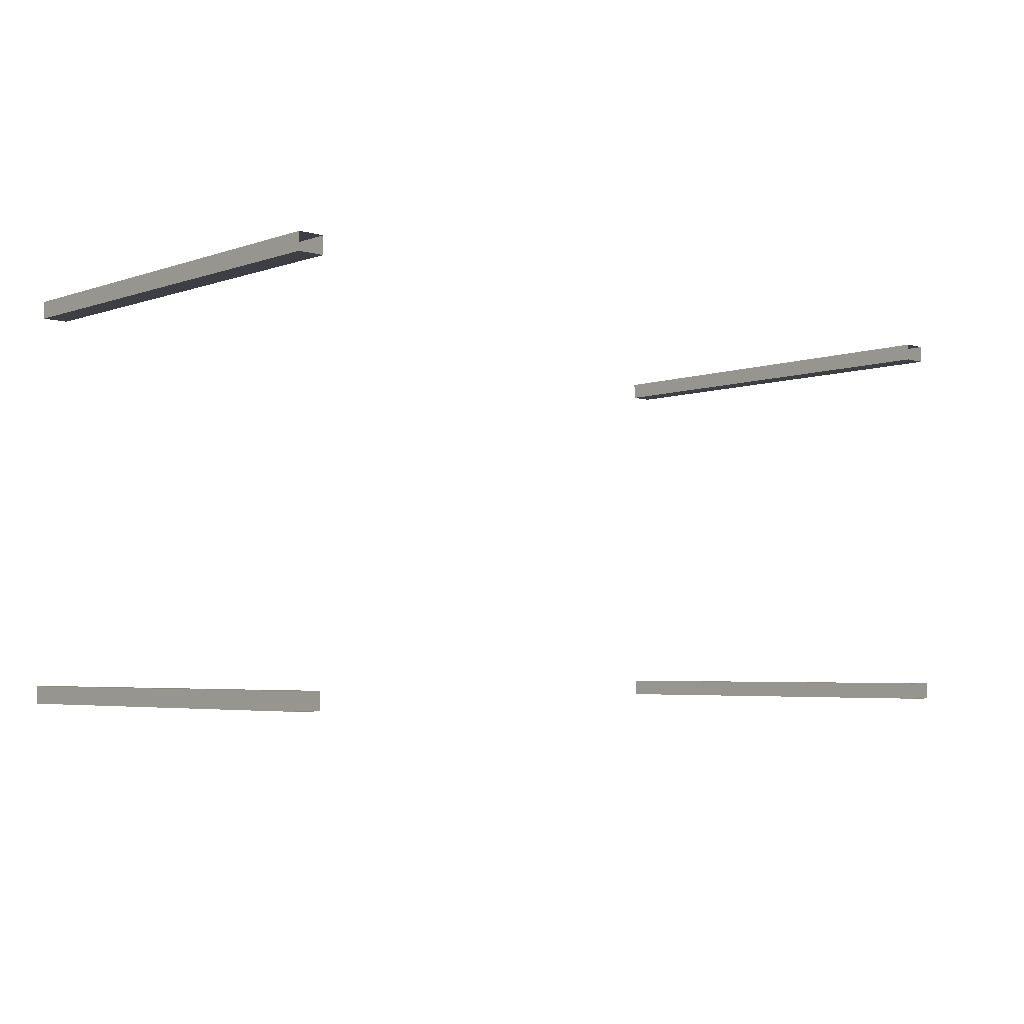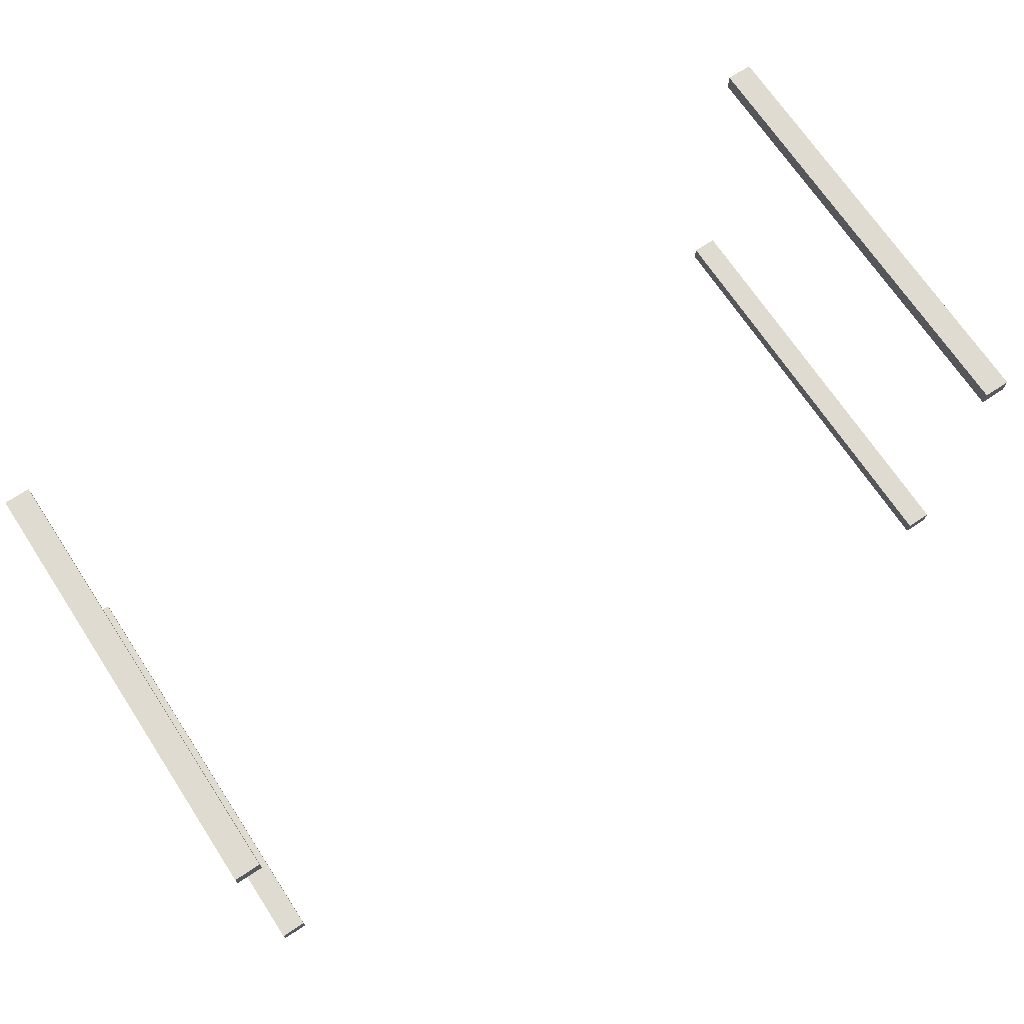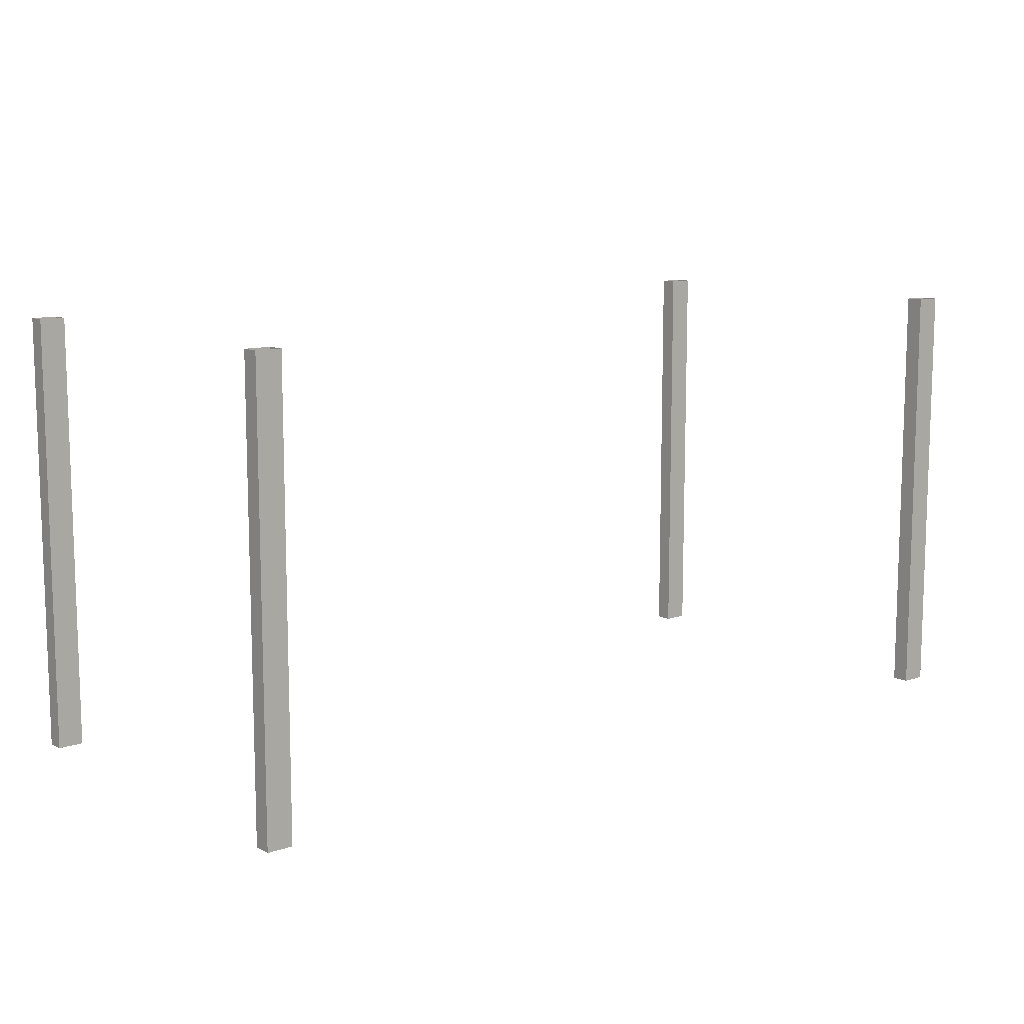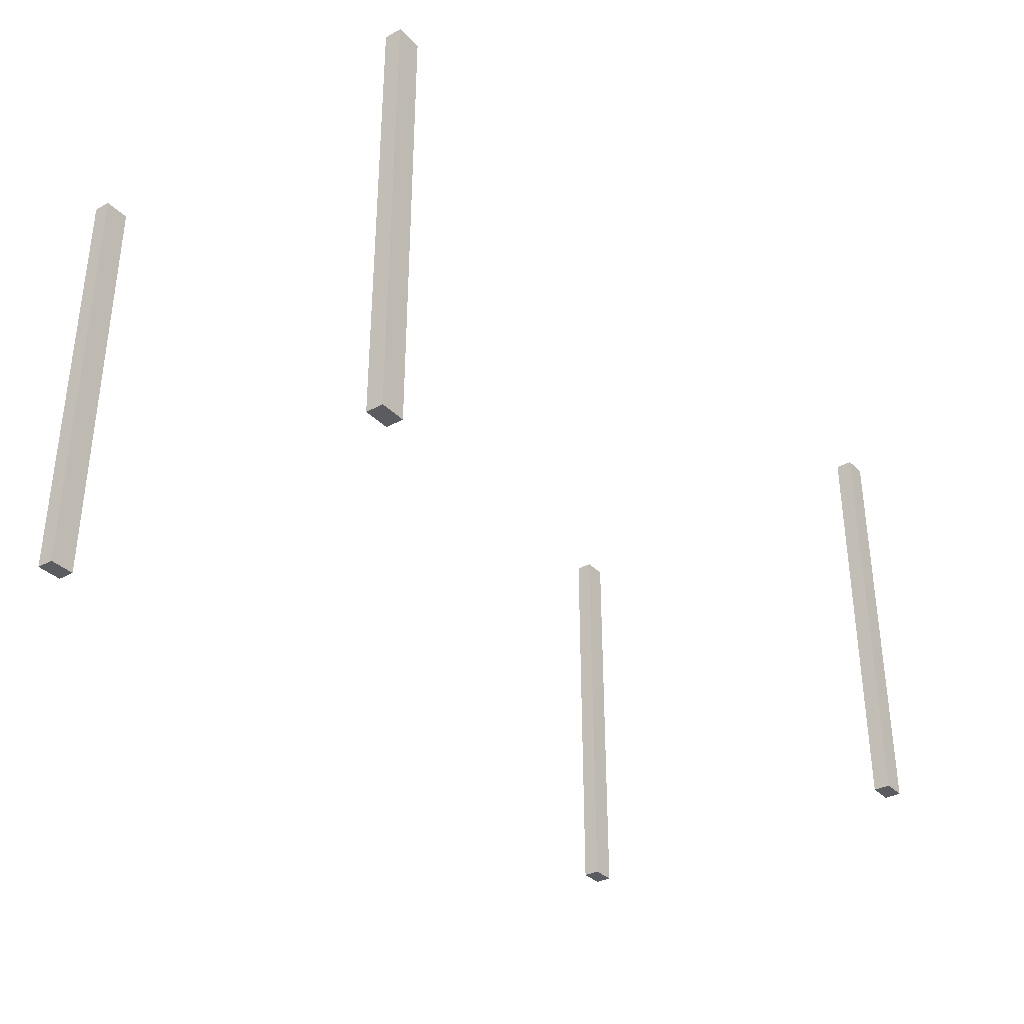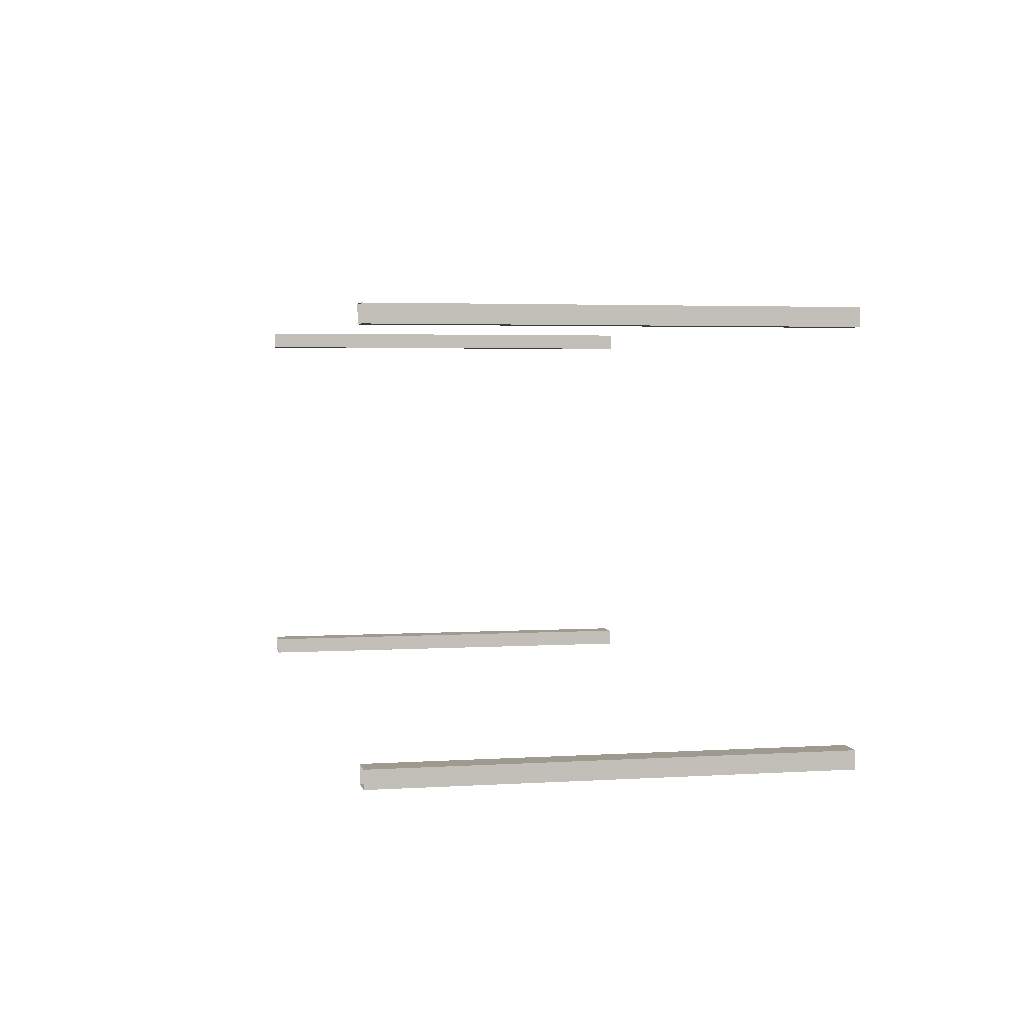
<metadata>
{"format":"obj","ext":"obj","renderer":"f3d","projection":"perspective","resolution":1024,"background":"white","views":[{"elev":-4.5,"azim":137.5,"up":"+Z"},{"elev":70.2,"azim":-33.5,"up":"+Z"},{"elev":10.6,"azim":140.2,"up":"+Y"},{"elev":-34.0,"azim":126.8,"up":"+Y"},{"elev":3.6,"azim":-101.6,"up":"+Z"}]}
</metadata>
<code>
v  79.04 0.0001 -32.29
v  74.48 0.0001 -35.35
v  79.04 0.0001 -35.35
v  74.48 0.0001 -35.35
v  79.04 0.0001 -32.29
v  74.48 0.0001 -32.29
v  79.04 0.0001 36.96
v  74.48 0.0001 36.96
v  79.04 0.0001 33.9
v  74.48 0.0001 36.96
v  74.48 0.0001 33.9
v  79.04 0.0001 33.9
v  -79.27 0.0001 36.96
v  -74.71 0.0001 33.9
v  -74.71 0.0001 36.96
v  -74.71 0.0001 33.9
v  -79.27 0.0001 36.96
v  -79.27 0.0001 33.9
v  -79.27 0.0001 -32.29
v  -74.71 0.0001 -35.35
v  -74.71 0.0001 -32.29
v  -74.71 0.0001 -35.35
v  -79.27 0.0001 -32.29
v  -79.27 0.0001 -35.35
v  74.48 0.0001 -35.35
v  74.48 77.62 -35.35
v  79.04 77.62 -35.35
v  79.04 77.62 -35.35
v  79.04 0.0001 -35.35
v  74.48 0.0001 -35.35
v  79.04 77.62 -32.29
v  79.04 0.0001 -35.35
v  79.04 77.62 -35.35
v  79.04 0.0001 -35.35
v  79.04 77.62 -32.29
v  79.04 0.0001 -32.29
v  79.04 77.62 -32.29
v  74.48 0.0001 -32.29
v  79.04 0.0001 -32.29
v  74.48 77.62 -32.29
v  74.48 0.0001 -32.29
v  79.04 77.62 -32.29
v  74.48 77.62 -32.29
v  74.48 0.0001 -35.35
v  74.48 0.0001 -32.29
v  74.48 77.62 -35.35
v  74.48 0.0001 -35.35
v  74.48 77.62 -32.29
v  74.48 77.62 33.9
v  74.48 0.0001 33.9
v  74.48 77.62 36.96
v  74.48 77.62 36.96
v  74.48 0.0001 33.9
v  74.48 0.0001 36.96
v  74.48 77.62 36.96
v  74.48 0.0001 36.96
v  79.04 77.62 36.96
v  79.04 77.62 36.96
v  74.48 0.0001 36.96
v  79.04 0.0001 36.96
v  79.04 0.0001 33.9
v  79.04 77.62 36.96
v  79.04 0.0001 36.96
v  79.04 77.62 36.96
v  79.04 0.0001 33.9
v  79.04 77.62 33.9
v  79.04 77.62 33.9
v  79.04 0.0001 33.9
v  74.48 77.62 33.9
v  74.48 77.62 33.9
v  79.04 0.0001 33.9
v  74.48 0.0001 33.9
v  -74.71 77.62 -32.29
v  -79.27 0.0001 -32.29
v  -74.71 0.0001 -32.29
v  -79.27 77.62 -32.29
v  -79.27 0.0001 -32.29
v  -74.71 77.62 -32.29
v  -79.27 77.62 -32.29
v  -79.27 0.0001 -35.35
v  -79.27 0.0001 -32.29
v  -79.27 77.62 -35.35
v  -79.27 0.0001 -35.35
v  -79.27 77.62 -32.29
v  -79.27 77.62 -35.35
v  -74.71 0.0001 -35.35
v  -79.27 0.0001 -35.35
v  -74.71 77.62 -35.35
v  -74.71 0.0001 -35.35
v  -79.27 77.62 -35.35
v  -74.71 77.62 -32.29
v  -74.71 0.0001 -35.35
v  -74.71 77.62 -35.35
v  -74.71 0.0001 -35.35
v  -74.71 77.62 -32.29
v  -74.71 0.0001 -32.29
v  -74.71 0.0001 36.96
v  -74.71 77.62 36.96
v  -79.27 77.62 36.96
v  -79.27 77.62 36.96
v  -79.27 0.0001 36.96
v  -74.71 0.0001 36.96
v  -79.27 77.62 36.96
v  -79.27 0.0001 33.9
v  -79.27 0.0001 36.96
v  -79.27 77.62 33.9
v  -79.27 0.0001 33.9
v  -79.27 77.62 36.96
v  -79.27 77.62 33.9
v  -74.71 0.0001 33.9
v  -79.27 0.0001 33.9
v  -74.71 77.62 33.9
v  -74.71 0.0001 33.9
v  -79.27 77.62 33.9
v  -74.71 77.62 36.96
v  -74.71 0.0001 33.9
v  -74.71 77.62 33.9
v  -74.71 0.0001 33.9
v  -74.71 77.62 36.96
v  -74.71 0.0001 36.96
o SM_RackTable_01
g SM_RackTable_01
f 1 2 3
f 4 5 6
f 7 8 9
f 10 11 12
f 13 14 15
f 16 17 18
f 19 20 21
f 22 23 24
f 25 26 27
f 28 29 30
f 31 32 33
f 34 35 36
f 37 38 39
f 40 41 42
f 43 44 45
f 46 47 48
f 49 50 51
f 52 53 54
f 55 56 57
f 58 59 60
f 61 62 63
f 64 65 66
f 67 68 69
f 70 71 72
f 73 74 75
f 76 77 78
f 79 80 81
f 82 83 84
f 85 86 87
f 88 89 90
f 91 92 93
f 94 95 96
f 97 98 99
f 100 101 102
f 103 104 105
f 106 107 108
f 109 110 111
f 112 113 114
f 115 116 117
f 118 119 120

</code>
